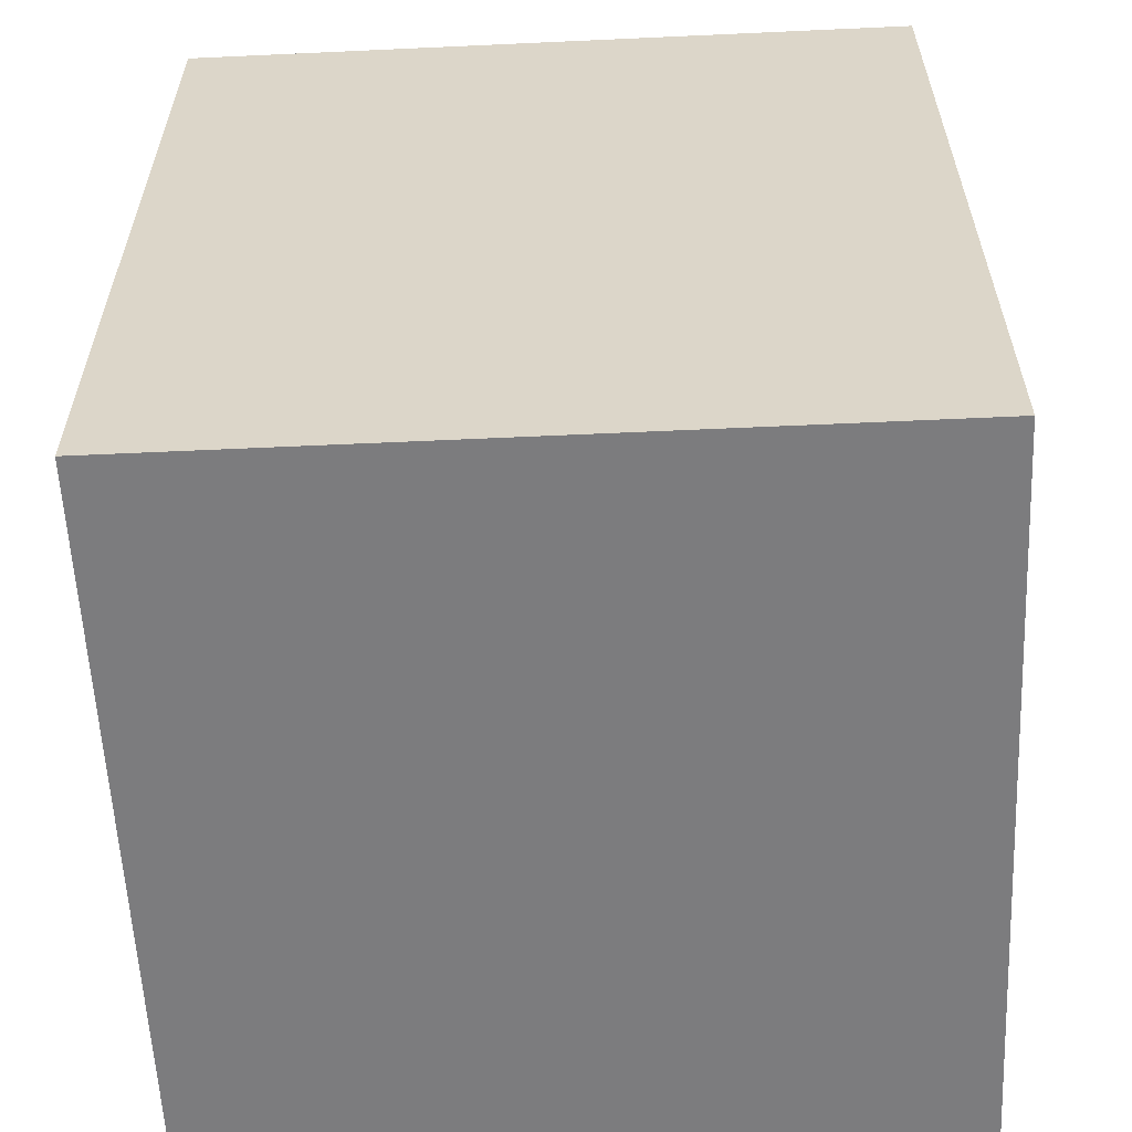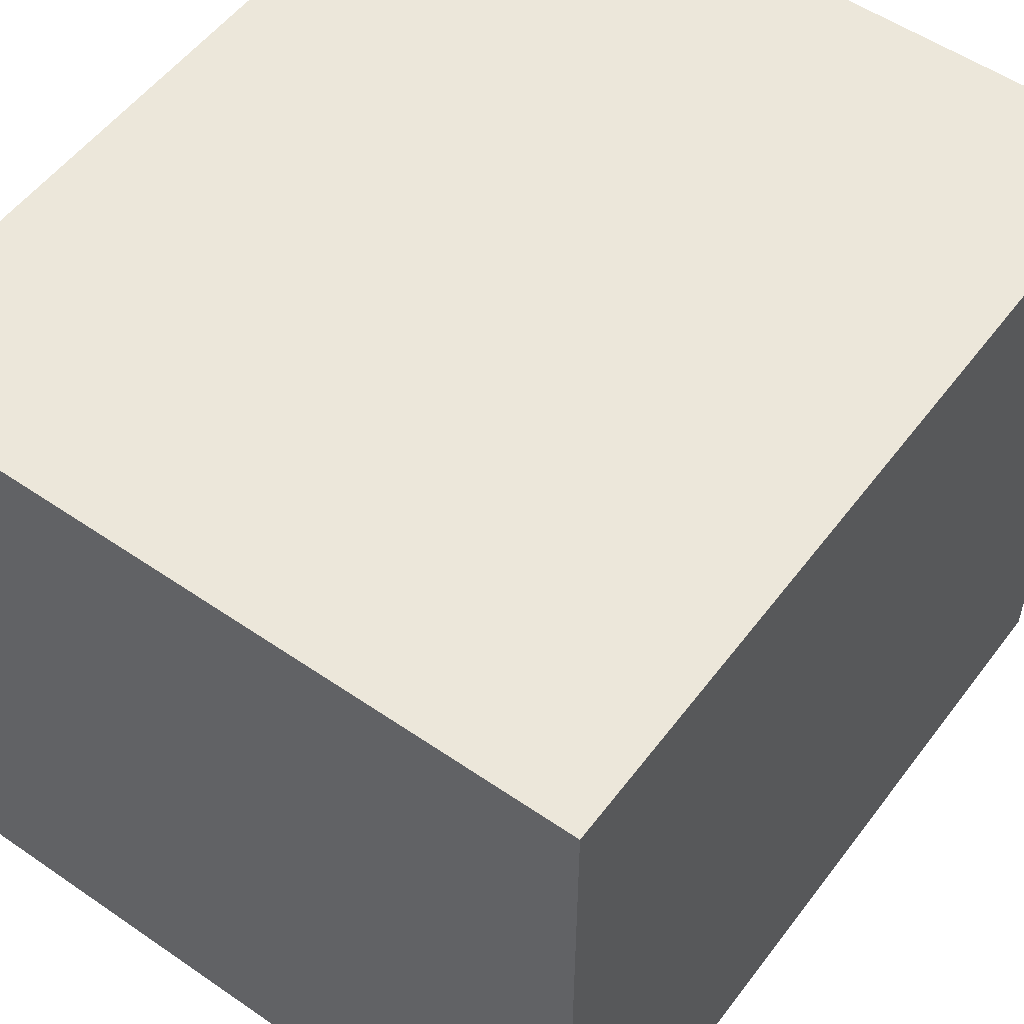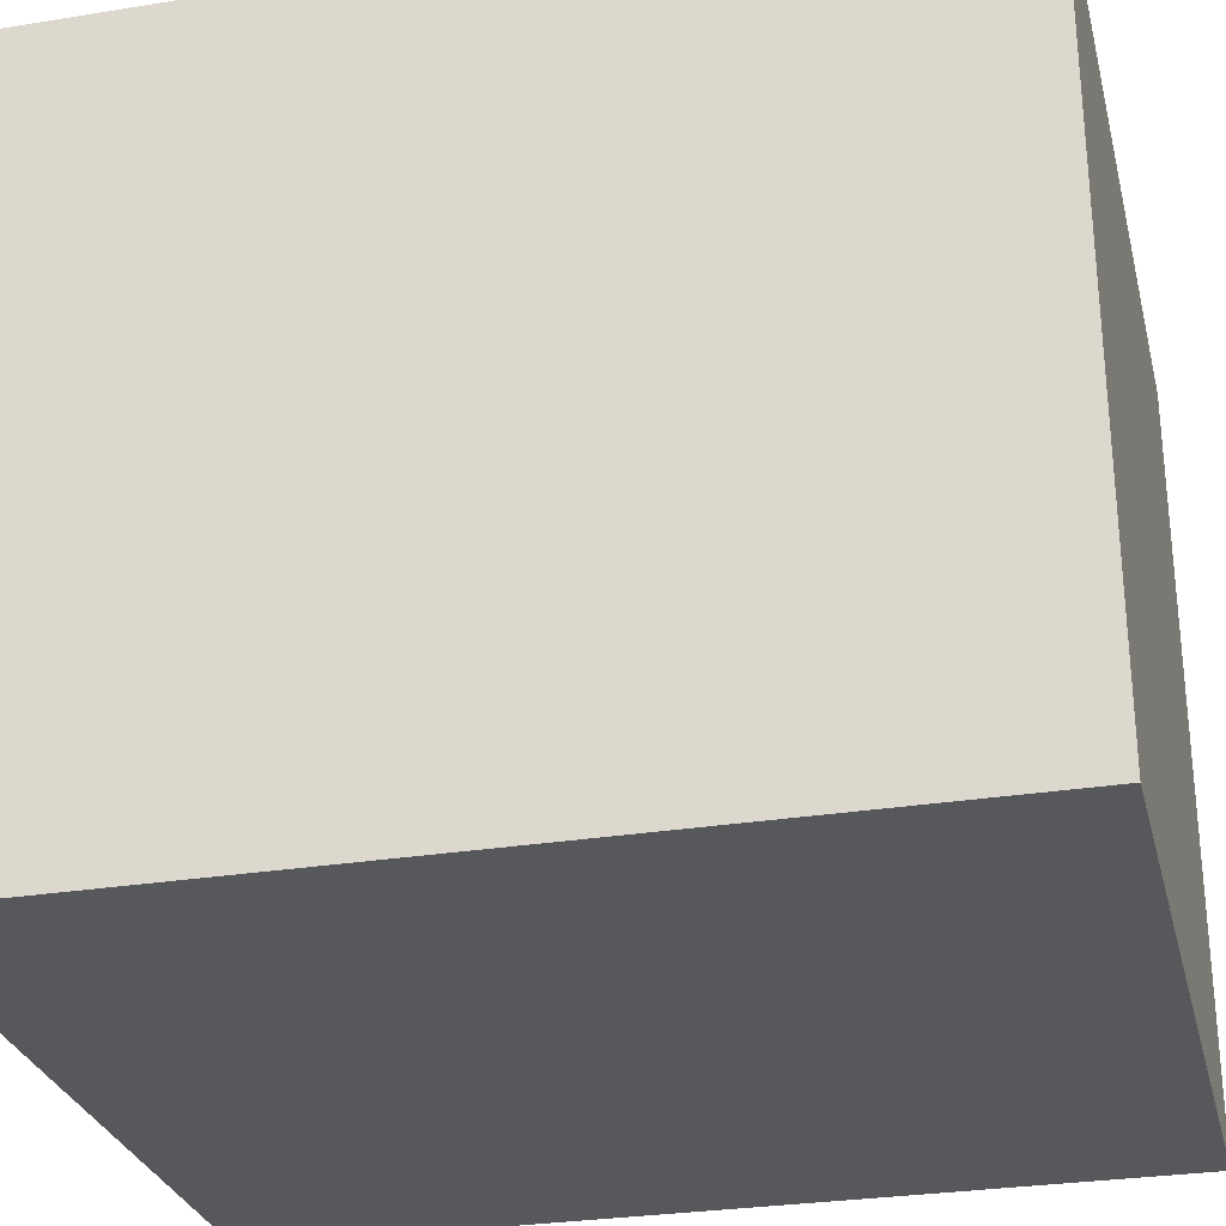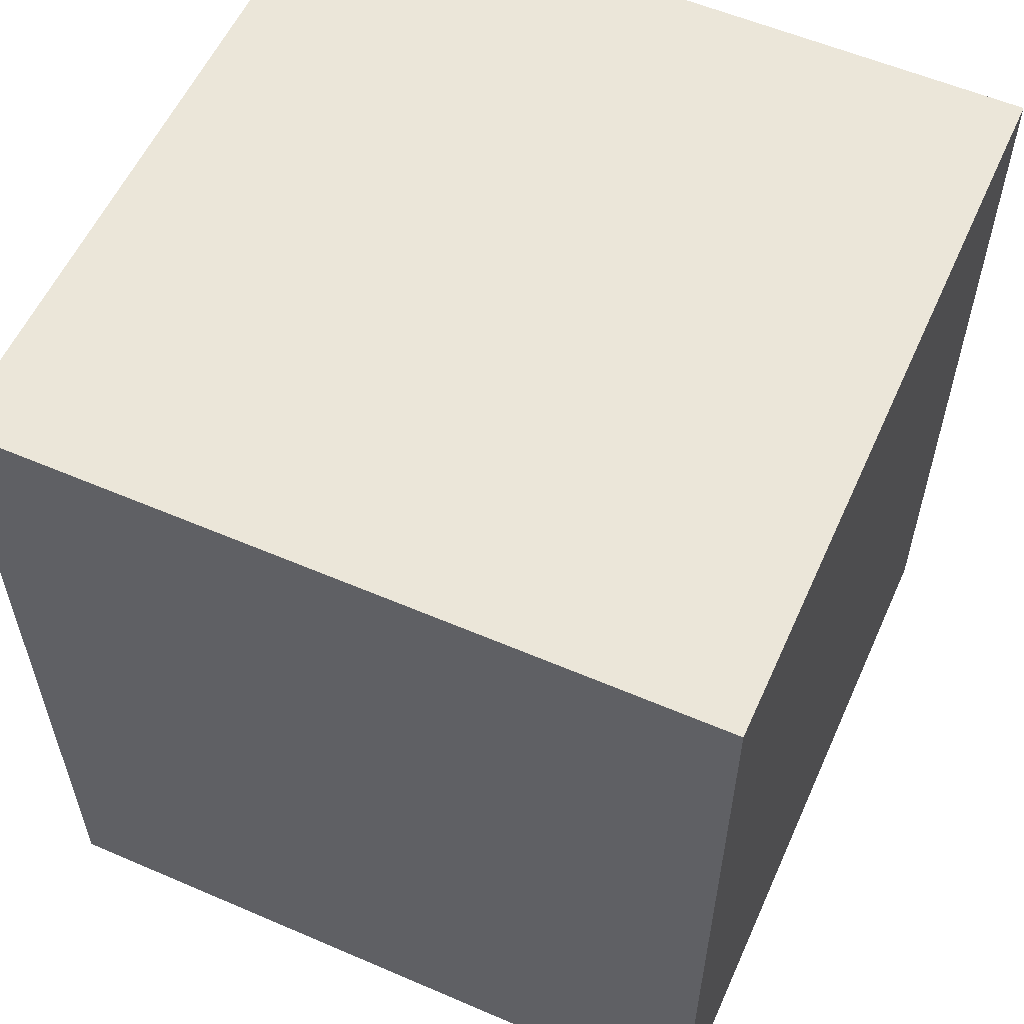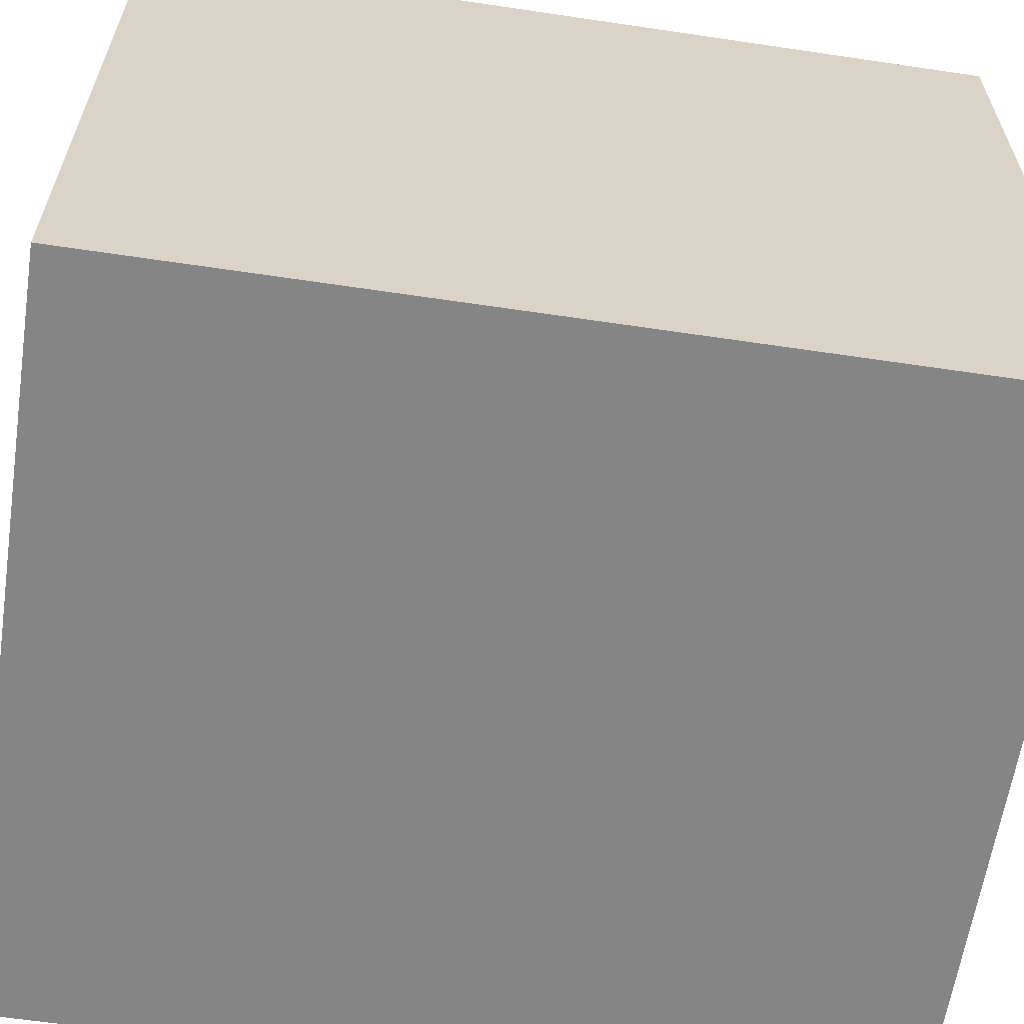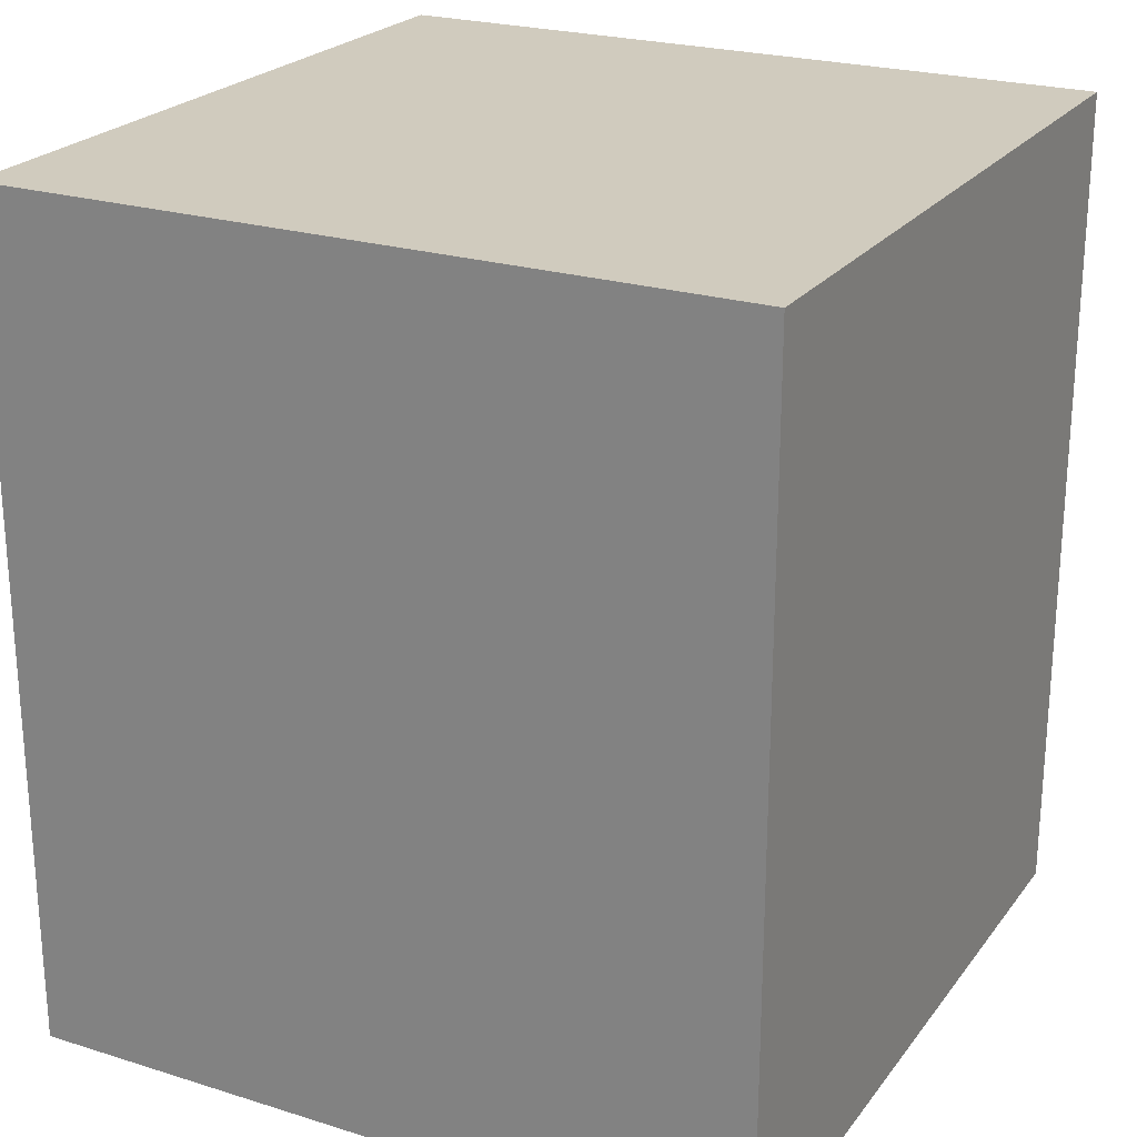
<metadata>
{"format":"obj","ext":"obj","renderer":"f3d","projection":"perspective","resolution":1024,"background":"white","views":[{"elev":-58.9,"azim":2.7,"up":"+Y"},{"elev":54.0,"azim":36.2,"up":"+Z"},{"elev":-28.7,"azim":-76.4,"up":"+Z"},{"elev":57.2,"azim":114.1,"up":"+Y"},{"elev":-61.8,"azim":81.4,"up":"+Z"},{"elev":23.5,"azim":117.6,"up":"+Y"}]}
</metadata>
<code>
g generator_E
v -7 4 5
v -7 4 -9
v -7 7 5
v -7 7 3
v -7 7 -0
v -7 7 -4
v -7 7 -7
v -7 7 -9
v -7 8 3
v -7 8 -0
v -7 8 -4
v -7 8 -7
v -7 10 5
v -7 10 3
v -7 10 -0
v -7 10 -4
v -7 10 -7
v -7 10 -9
v -7 11 3
v -7 11 -0
v -7 11 -4
v -7 11 -7
v -7 13 5
v -7 13 3
v -7 13 -0
v -7 13 -4
v -7 13 -7
v -7 13 -9
v -7 14 3
v -7 14 -0
v -7 14 -4
v -7 14 -7
v -7 16 5
v -7 16 3
v -7 16 -0
v -7 16 -4
v -7 16 -7
v -7 16 -9
v -7 17 3
v -7 17 -0
v -7 17 -4
v -7 17 -7
v -7 20 5
v -7 20 -9
v 7 4 5
v 7 4 -9
v 7 7 5
v 7 7 3
v 7 7 -0
v 7 7 -4
v 7 7 -7
v 7 7 -9
v 7 8 3
v 7 8 -0
v 7 8 -4
v 7 8 -7
v 7 10 5
v 7 10 3
v 7 10 -0
v 7 10 -4
v 7 10 -7
v 7 10 -9
v 7 11 3
v 7 11 -0
v 7 11 -4
v 7 11 -7
v 7 13 5
v 7 13 3
v 7 13 -0
v 7 13 -4
v 7 13 -7
v 7 13 -9
v 7 14 3
v 7 14 -0
v 7 14 -4
v 7 14 -7
v 7 16 5
v 7 16 3
v 7 16 -0
v 7 16 -4
v 7 16 -7
v 7 16 -9
v 7 17 3
v 7 17 -0
v 7 17 -4
v 7 17 -7
v 7 20 5
v 7 20 -9
v -7 4 5
v -7 7 5
v -7 10 5
v -7 13 5
v -7 16 5
v -7 20 5
v -5 7 5
v -5 8 5
v -5 10 5
v -5 11 5
v -5 13 5
v -5 14 5
v -5 16 5
v -5 17 5
v -2 7 5
v -2 8 5
v -2 10 5
v -2 11 5
v -2 13 5
v -2 14 5
v -2 16 5
v -2 17 5
v 2 7 5
v 2 8 5
v 2 10 5
v 2 11 5
v 2 13 5
v 2 14 5
v 2 16 5
v 2 17 5
v 5 7 5
v 5 8 5
v 5 10 5
v 5 11 5
v 5 13 5
v 5 14 5
v 5 16 5
v 5 17 5
v 7 4 5
v 7 7 5
v 7 10 5
v 7 13 5
v 7 16 5
v 7 20 5
v -7 4 -9
v -7 7 -9
v -7 10 -9
v -7 13 -9
v -7 16 -9
v -7 20 -9
v -5 7 -9
v -5 8 -9
v -5 10 -9
v -5 11 -9
v -5 13 -9
v -5 14 -9
v -5 16 -9
v -5 17 -9
v -2 7 -9
v -2 8 -9
v -2 10 -9
v -2 11 -9
v -2 13 -9
v -2 14 -9
v -2 16 -9
v -2 17 -9
v 2 7 -9
v 2 8 -9
v 2 10 -9
v 2 11 -9
v 2 13 -9
v 2 14 -9
v 2 16 -9
v 2 17 -9
v 5 7 -9
v 5 8 -9
v 5 10 -9
v 5 11 -9
v 5 13 -9
v 5 14 -9
v 5 16 -9
v 5 17 -9
v 7 4 -9
v 7 7 -9
v 7 10 -9
v 7 13 -9
v 7 16 -9
v 7 20 -9
v -7 4 5
v 7 4 5
v -7 4 -9
v 7 4 -9
v -7 20 5
v 7 20 5
v -7 20 -9
v 7 20 -9
f 3 2 1
f 4 2 3
f 5 2 4
f 6 2 5
f 7 2 6
f 8 2 7
f 9 4 3
f 9 5 4
f 10 6 5
f 10 5 9
f 11 7 6
f 11 6 10
f 12 8 7
f 12 7 11
f 13 11 10
f 13 9 3
f 13 12 11
f 13 10 9
f 14 12 13
f 15 12 14
f 16 12 15
f 17 8 12
f 17 12 16
f 18 8 17
f 19 14 13
f 19 15 14
f 20 16 15
f 20 15 19
f 21 17 16
f 21 16 20
f 22 18 17
f 22 17 21
f 23 19 13
f 23 21 20
f 23 22 21
f 23 20 19
f 24 22 23
f 25 22 24
f 26 22 25
f 27 18 22
f 27 22 26
f 28 18 27
f 29 24 23
f 29 25 24
f 30 26 25
f 30 25 29
f 31 27 26
f 31 26 30
f 32 28 27
f 32 27 31
f 33 29 23
f 33 31 30
f 33 32 31
f 33 30 29
f 34 32 33
f 35 32 34
f 36 32 35
f 37 28 32
f 37 32 36
f 38 28 37
f 39 34 33
f 39 35 34
f 40 36 35
f 40 35 39
f 41 37 36
f 41 36 40
f 42 38 37
f 42 37 41
f 43 39 33
f 43 41 40
f 43 42 41
f 43 40 39
f 44 38 42
f 44 42 43
f 45 46 47
f 47 46 48
f 48 46 49
f 49 46 50
f 50 46 51
f 51 46 52
f 47 48 53
f 48 49 53
f 49 50 54
f 53 49 54
f 50 51 55
f 54 50 55
f 51 52 56
f 55 51 56
f 54 55 57
f 47 53 57
f 55 56 57
f 53 54 57
f 57 56 58
f 58 56 59
f 59 56 60
f 56 52 61
f 60 56 61
f 61 52 62
f 57 58 63
f 58 59 63
f 59 60 64
f 63 59 64
f 60 61 65
f 64 60 65
f 61 62 66
f 65 61 66
f 57 63 67
f 64 65 67
f 65 66 67
f 63 64 67
f 67 66 68
f 68 66 69
f 69 66 70
f 66 62 71
f 70 66 71
f 71 62 72
f 67 68 73
f 68 69 73
f 69 70 74
f 73 69 74
f 70 71 75
f 74 70 75
f 71 72 76
f 75 71 76
f 67 73 77
f 74 75 77
f 75 76 77
f 73 74 77
f 77 76 78
f 78 76 79
f 79 76 80
f 76 72 81
f 80 76 81
f 81 72 82
f 77 78 83
f 78 79 83
f 79 80 84
f 83 79 84
f 80 81 85
f 84 80 85
f 81 82 86
f 85 81 86
f 77 83 87
f 84 85 87
f 85 86 87
f 83 84 87
f 86 82 88
f 87 86 88
f 95 90 89
f 95 91 90
f 96 91 95
f 97 92 91
f 97 91 96
f 98 92 97
f 99 93 92
f 99 92 98
f 100 93 99
f 101 94 93
f 101 93 100
f 102 94 101
f 103 96 95
f 103 95 89
f 104 98 97
f 104 96 103
f 104 97 96
f 105 98 104
f 106 100 99
f 106 98 105
f 106 99 98
f 107 100 106
f 108 102 101
f 108 100 107
f 108 101 100
f 109 102 108
f 110 94 102
f 110 102 109
f 111 105 104
f 111 103 89
f 111 104 103
f 112 105 111
f 113 107 106
f 113 105 112
f 113 106 105
f 114 107 113
f 115 109 108
f 115 107 114
f 115 108 107
f 116 109 115
f 117 110 109
f 117 109 116
f 118 94 110
f 118 110 117
f 119 112 111
f 119 111 89
f 120 114 113
f 120 112 119
f 120 113 112
f 121 114 120
f 122 116 115
f 122 114 121
f 122 115 114
f 123 116 122
f 124 117 116
f 124 116 123
f 124 118 117
f 125 118 124
f 126 94 118
f 126 118 125
f 127 119 89
f 128 121 120
f 128 119 127
f 128 120 119
f 129 123 122
f 129 121 128
f 129 122 121
f 130 125 124
f 130 123 129
f 130 124 123
f 131 126 125
f 131 125 130
f 132 94 126
f 132 126 131
f 133 134 139
f 134 135 139
f 139 135 140
f 135 136 141
f 140 135 141
f 141 136 142
f 136 137 143
f 142 136 143
f 143 137 144
f 137 138 145
f 144 137 145
f 145 138 146
f 139 140 147
f 133 139 147
f 141 142 148
f 147 140 148
f 140 141 148
f 148 142 149
f 143 144 150
f 149 142 150
f 142 143 150
f 150 144 151
f 145 146 152
f 151 144 152
f 144 145 152
f 152 146 153
f 146 138 154
f 153 146 154
f 148 149 155
f 133 147 155
f 147 148 155
f 155 149 156
f 150 151 157
f 156 149 157
f 149 150 157
f 157 151 158
f 152 153 159
f 158 151 159
f 151 152 159
f 159 153 160
f 153 154 161
f 160 153 161
f 154 138 162
f 161 154 162
f 155 156 163
f 133 155 163
f 157 158 164
f 163 156 164
f 156 157 164
f 164 158 165
f 159 160 166
f 165 158 166
f 158 159 166
f 166 160 167
f 160 161 168
f 167 160 168
f 161 162 168
f 168 162 169
f 162 138 170
f 169 162 170
f 133 163 171
f 164 165 172
f 171 163 172
f 163 164 172
f 166 167 173
f 172 165 173
f 165 166 173
f 168 169 174
f 173 167 174
f 167 168 174
f 169 170 175
f 174 169 175
f 170 138 176
f 175 170 176
f 179 178 177
f 180 178 179
f 181 182 183
f 183 182 184

</code>
